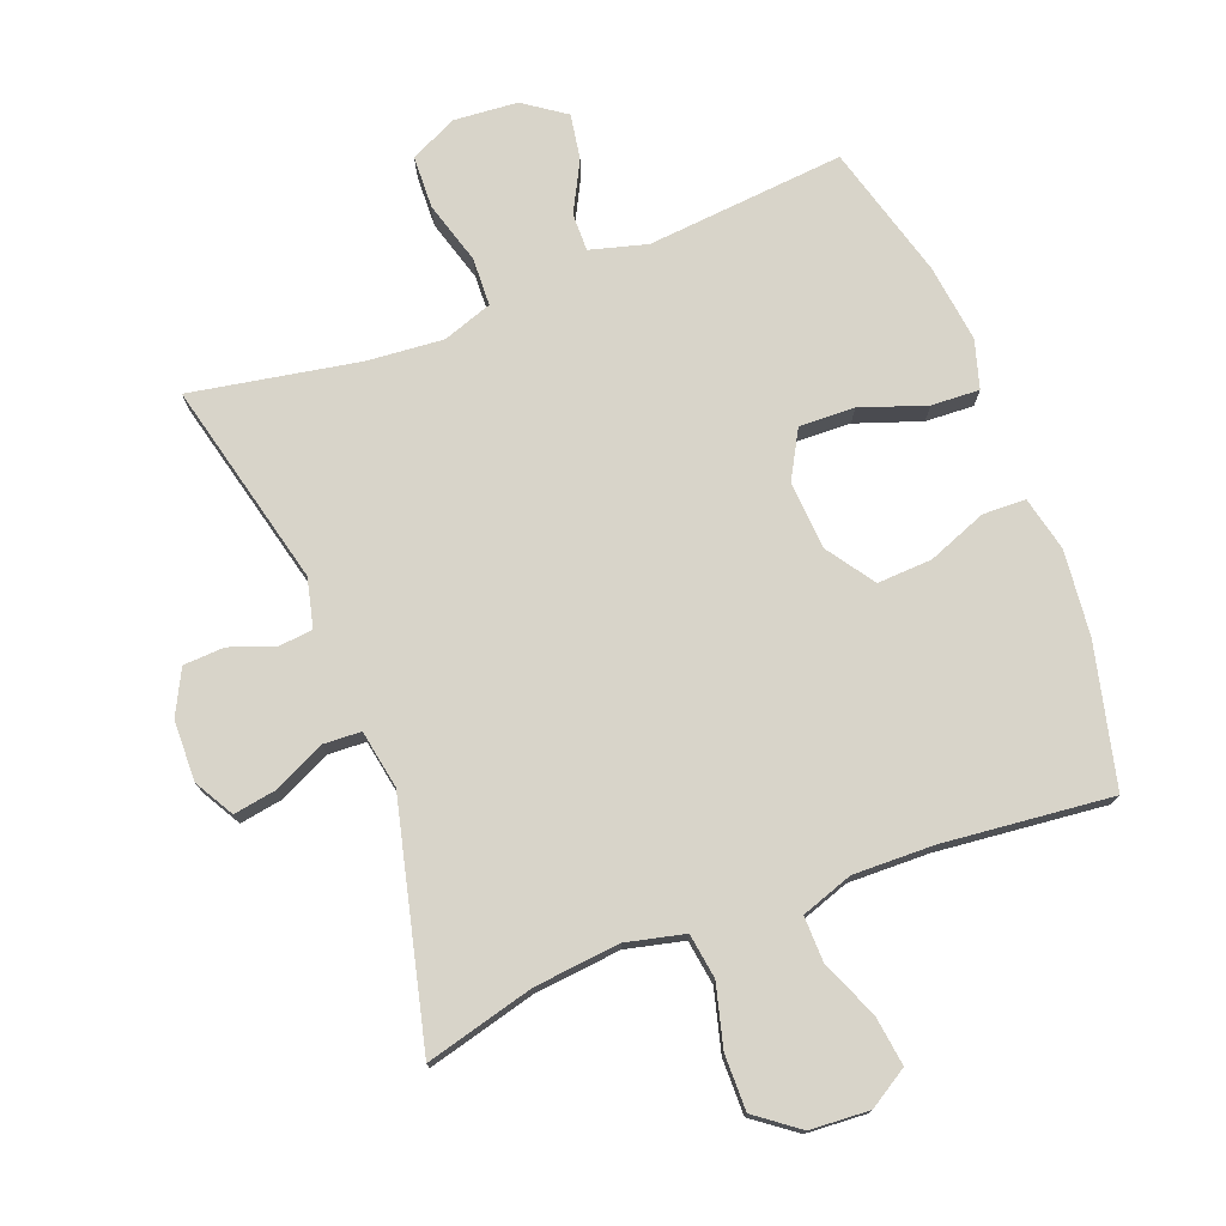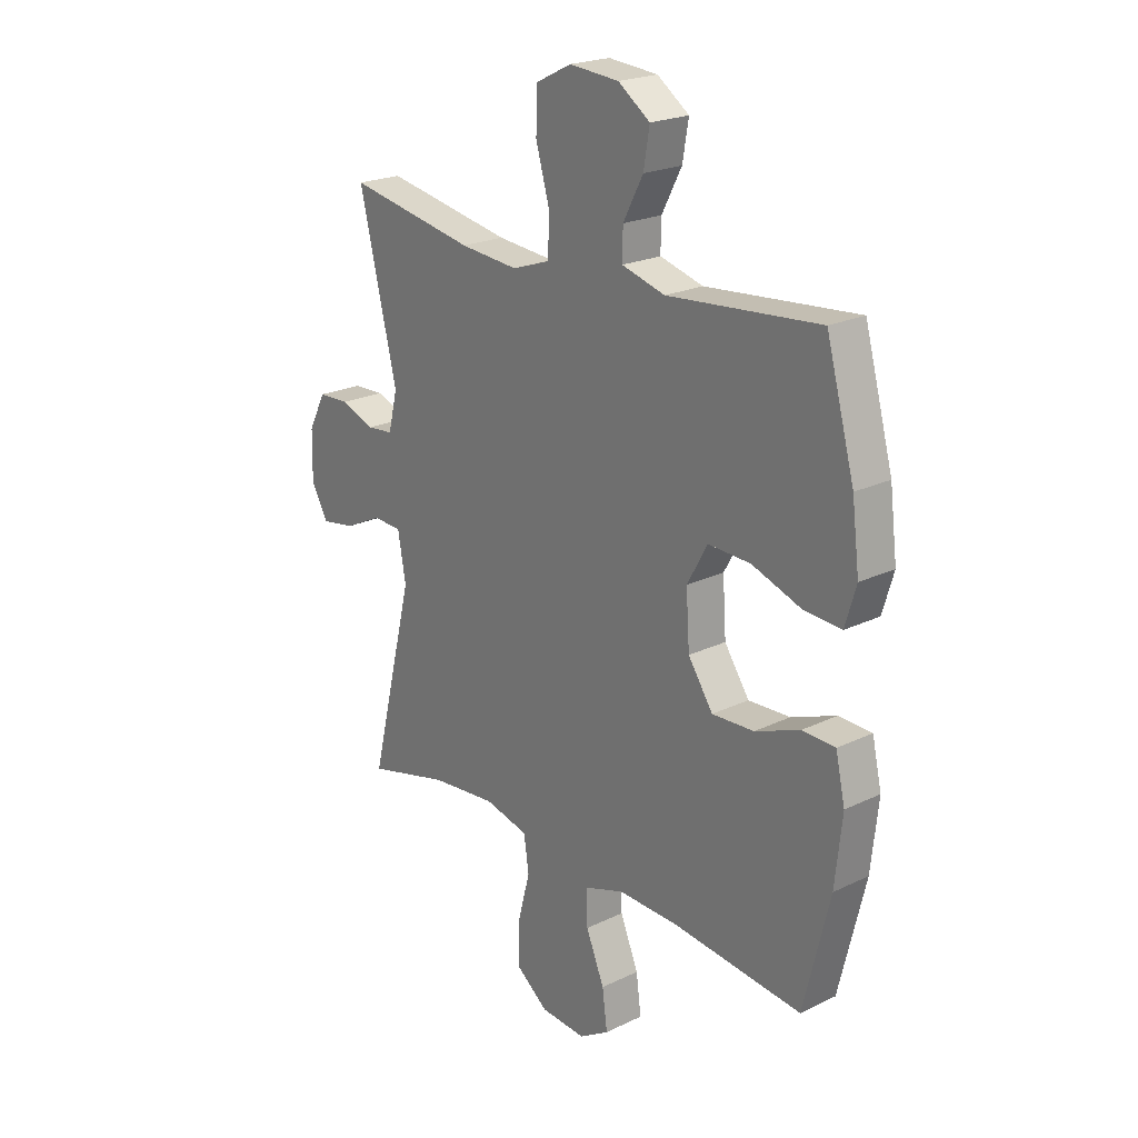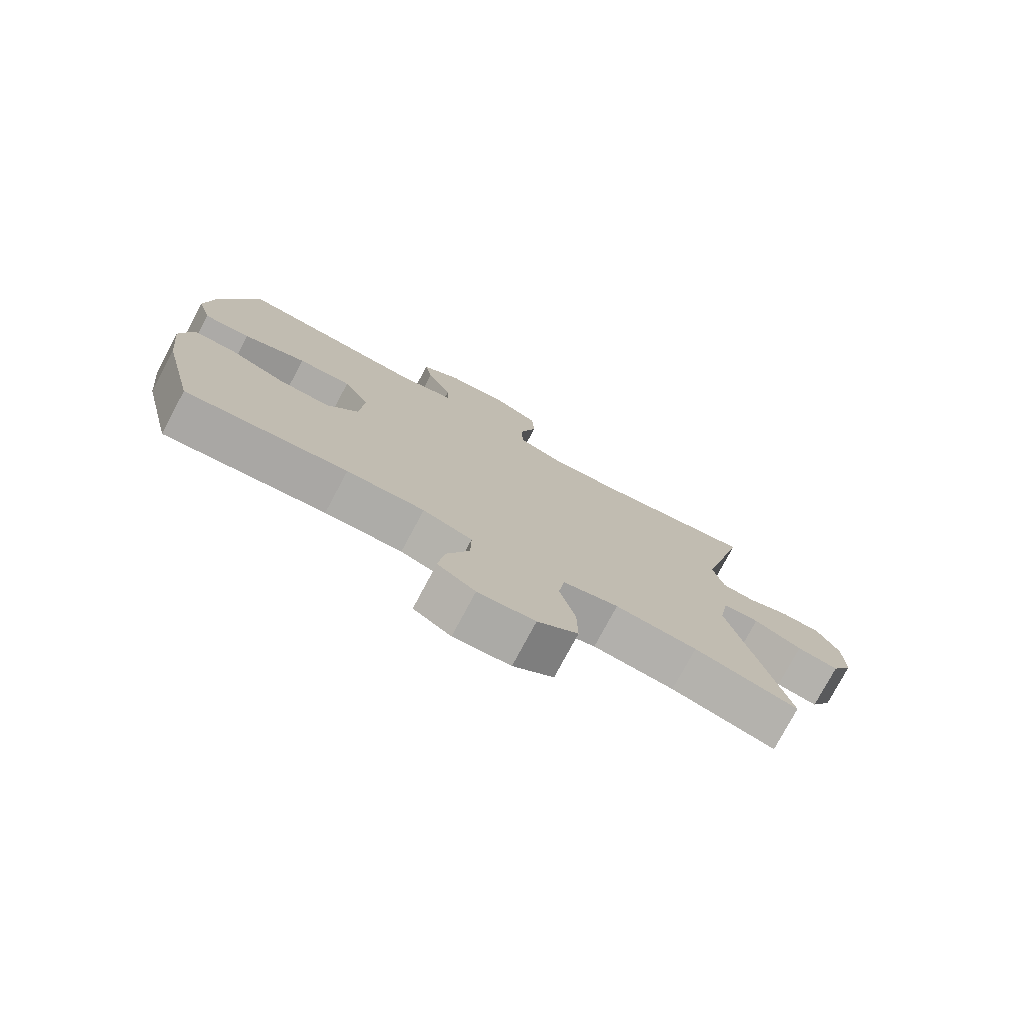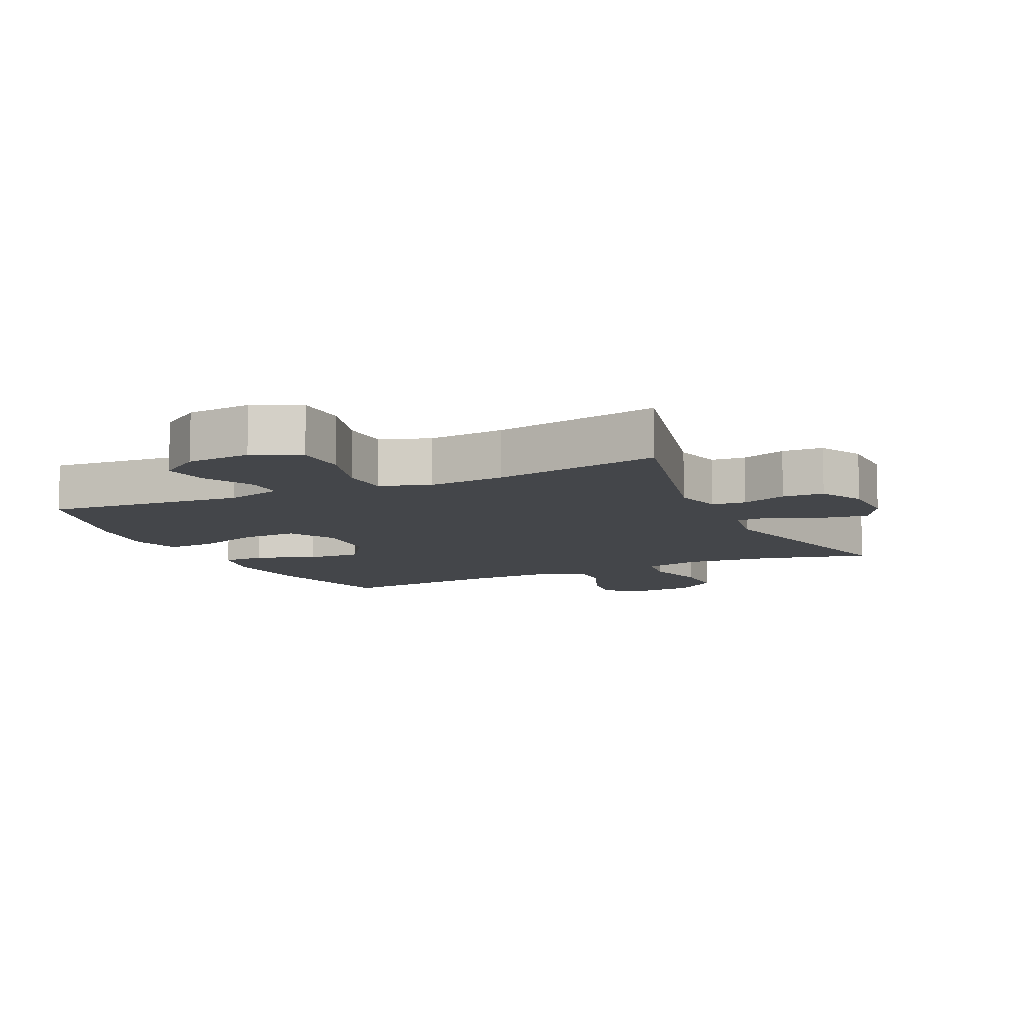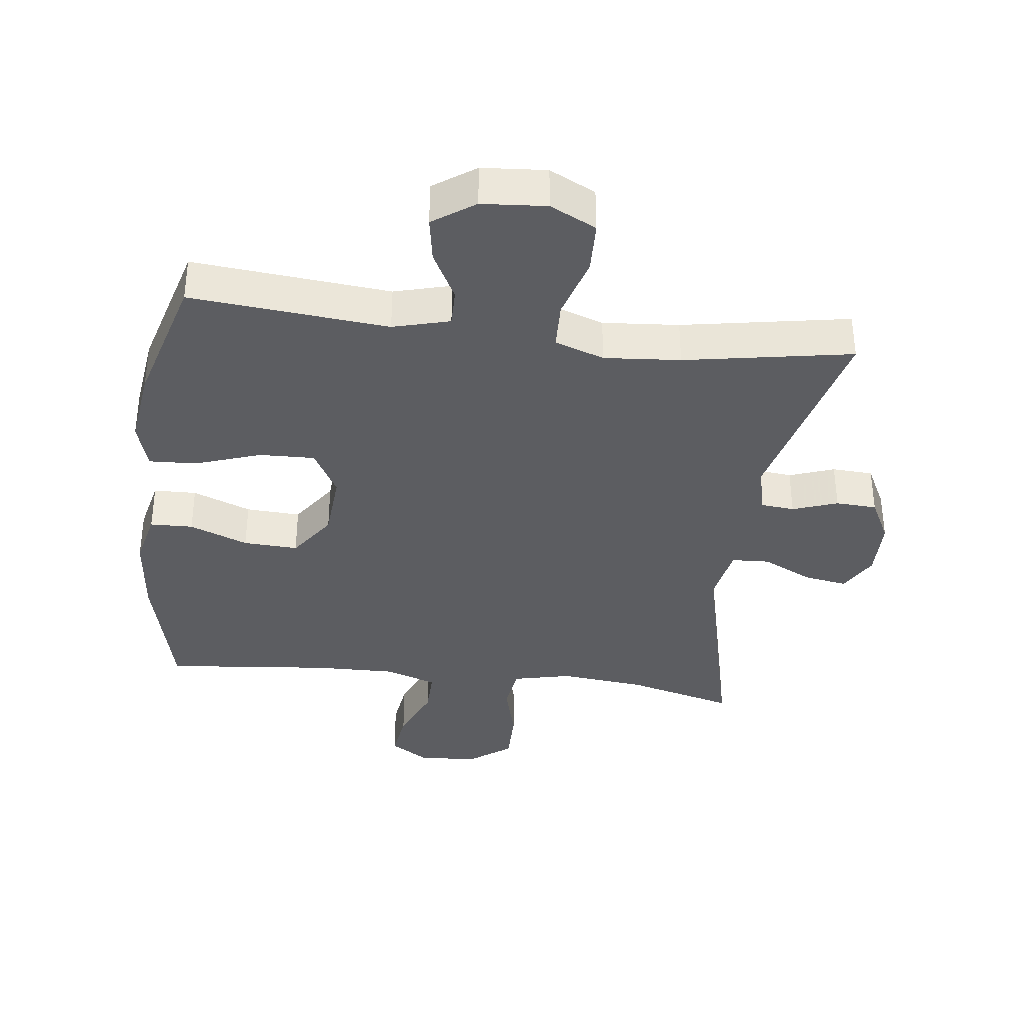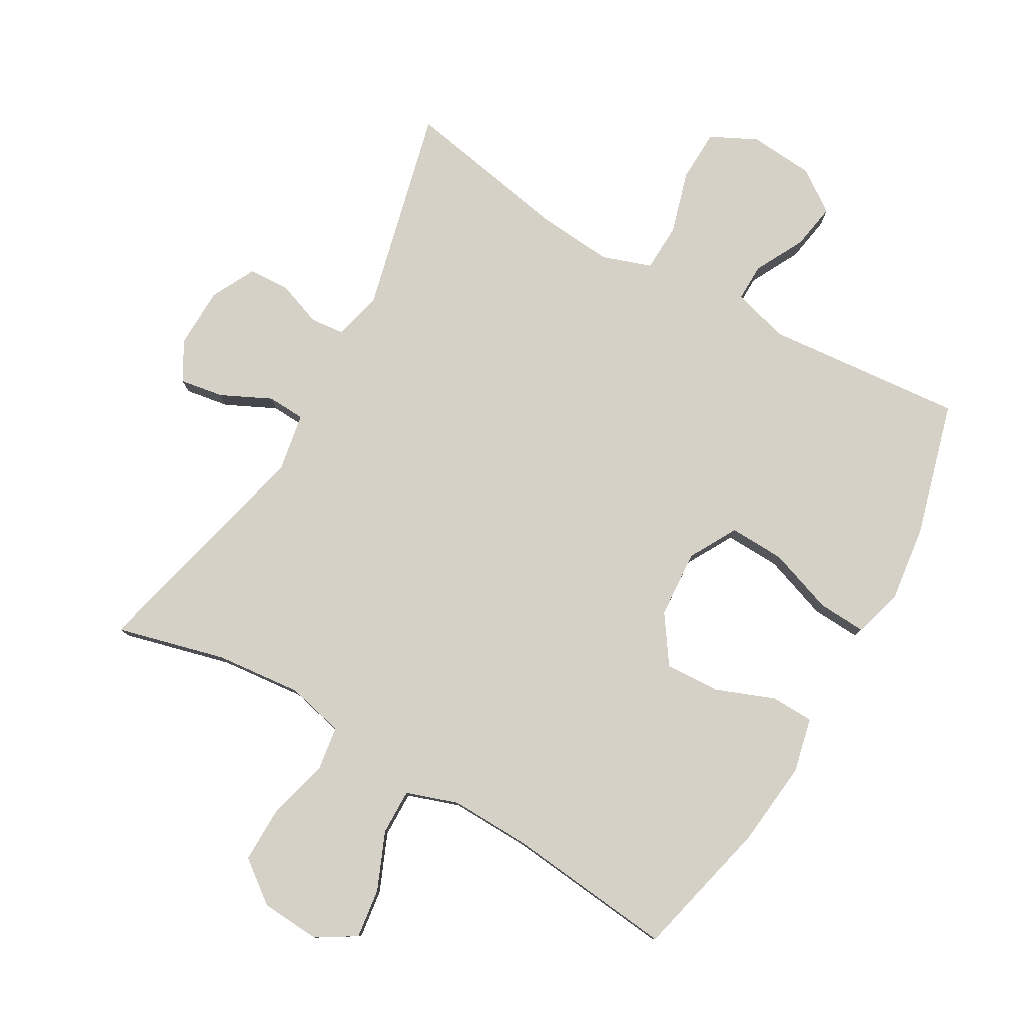
<metadata>
{"format":"obj","ext":"obj","renderer":"f3d","projection":"perspective","resolution":1024,"background":"white","views":[{"elev":75.5,"azim":158.9,"up":"+Y"},{"elev":22.0,"azim":-130.0,"up":"+Z"},{"elev":-77.2,"azim":-28.1,"up":"+Z"},{"elev":-9.7,"azim":25.1,"up":"+Y"},{"elev":-36.5,"azim":-7.3,"up":"+Y"},{"elev":79.4,"azim":-150.2,"up":"+Y"}]}
</metadata>
<code>
v 0.5 0.07 -0.5
v 0.333 0.07 -0.457
v 0.202 0.07 -0.444
v 0.113 0.07 -0.465
v 0.103 0.07 -0.534
v 0.128 0.07 -0.628
v 0.129 0.07 -0.713
v 0.064 0.07 -0.762
v -0.027 0.07 -0.768
v -0.087 0.07 -0.731
v -0.077 0.07 -0.655
v -0.04 0.07 -0.567
v -0.039 0.07 -0.497
v -0.118 0.07 -0.47
v -0.242 0.07 -0.473
v -0.5 0.07 -0.5
v -0.552 0.07 -0.285
v -0.566 0.07 -0.154
v -0.547 0.07 -0.07
v -0.481 0.07 -0.068
v -0.391 0.07 -0.103
v -0.307 0.07 -0.107
v -0.257 0.07 -0.034
v -0.25 0.07 0.07
v -0.291 0.07 0.143
v -0.376 0.07 0.14
v -0.476 0.07 0.105
v -0.55 0.07 0.101
v -0.572 0.07 0.175
v -0.557 0.07 0.294
v -0.5 0.07 0.5
v -0.196 0.07 0.473
v -0.109 0.07 0.497
v -0.11 0.07 0.555
v -0.15 0.07 0.631
v -0.162 0.07 0.701
v -0.098 0.07 0.746
v 0.001 0.07 0.754
v 0.072 0.07 0.719
v 0.075 0.07 0.639
v 0.047 0.07 0.543
v 0.05 0.07 0.469
v 0.126 0.07 0.443
v 0.243 0.07 0.453
v 0.5 0.07 0.5
v 0.424 0.07 0.186
v 0.442 0.07 0.111
v 0.494 0.07 0.106
v 0.563 0.07 0.131
v 0.626 0.07 0.128
v 0.661 0.07 0.06
v 0.663 0.07 -0.033
v 0.629 0.07 -0.093
v 0.562 0.07 -0.082
v 0.485 0.07 -0.045
v 0.427 0.07 -0.048
v 0.411 0.07 -0.138
v 0.5 0 -0.5
v 0.333 0 -0.457
v 0.202 0 -0.444
v 0.113 0 -0.465
v 0.103 0 -0.534
v 0.128 0 -0.628
v 0.129 0 -0.713
v 0.064 0 -0.762
v -0.027 0 -0.768
v -0.087 0 -0.731
v -0.077 0 -0.655
v -0.04 0 -0.567
v -0.039 0 -0.497
v -0.118 0 -0.47
v -0.242 0 -0.473
v -0.5 0 -0.5
v -0.552 0 -0.285
v -0.566 0 -0.154
v -0.547 0 -0.07
v -0.481 0 -0.068
v -0.391 0 -0.103
v -0.307 0 -0.107
v -0.257 0 -0.034
v -0.25 0 0.07
v -0.291 0 0.143
v -0.376 0 0.14
v -0.476 0 0.105
v -0.55 0 0.101
v -0.572 0 0.175
v -0.557 0 0.294
v -0.5 0 0.5
v -0.196 0 0.473
v -0.109 0 0.497
v -0.11 0 0.555
v -0.15 0 0.631
v -0.162 0 0.701
v -0.098 0 0.746
v 0.001 0 0.754
v 0.072 0 0.719
v 0.075 0 0.639
v 0.047 0 0.543
v 0.05 0 0.469
v 0.126 0 0.443
v 0.243 0 0.453
v 0.5 0 0.5
v 0.424 0 0.186
v 0.442 0 0.111
v 0.494 0 0.106
v 0.563 0 0.131
v 0.626 0 0.128
v 0.661 0 0.06
v 0.663 0 -0.033
v 0.629 0 -0.093
v 0.562 0 -0.082
v 0.485 0 -0.045
v 0.427 0 -0.048
v 0.411 0 -0.138
f 53 54 55
f 52 53 55
f 51 52 55
f 50 51 55
f 49 50 55
f 48 49 55
f 47 48 55 56
f 46 47 56 57
f 44 45 46
f 43 44 46 57
f 39 40 41
f 38 39 41
f 37 38 41
f 36 37 41
f 35 36 41
f 34 35 41
f 33 34 41 42
f 57 1 2
f 43 57 2
f 42 43 2
f 33 42 2
f 32 33 2
f 30 31 32
f 29 30 32
f 28 29 32
f 27 28 32
f 26 27 32
f 19 20 21
f 18 19 21
f 17 18 21
f 16 17 21
f 15 16 21
f 14 15 21 22
f 13 14 22 23
f 10 11 12
f 9 10 12
f 8 9 12
f 7 8 12
f 6 7 12
f 5 6 12
f 4 5 12 13
f 13 23 24
f 4 13 24
f 3 4 24
f 25 26 32
f 24 25 32
f 3 24 32
f 2 3 32
f 112 111 110
f 112 110 109
f 112 109 108
f 112 108 107
f 112 107 106
f 112 106 105
f 113 112 105 104
f 114 113 104 103
f 103 102 101
f 114 103 101 100
f 98 97 96
f 98 96 95
f 98 95 94
f 98 94 93
f 98 93 92
f 98 92 91
f 99 98 91 90
f 59 58 114
f 59 114 100
f 59 100 99
f 59 99 90
f 59 90 89
f 89 88 87
f 89 87 86
f 89 86 85
f 89 85 84
f 89 84 83
f 78 77 76
f 78 76 75
f 78 75 74
f 78 74 73
f 78 73 72
f 79 78 72 71
f 80 79 71 70
f 69 68 67
f 69 67 66
f 69 66 65
f 69 65 64
f 69 64 63
f 69 63 62
f 70 69 62 61
f 81 80 70
f 81 70 61
f 81 61 60
f 89 83 82
f 89 82 81
f 89 81 60
f 89 60 59
f 1 58 59 2
f 2 59 60 3
f 3 60 61 4
f 4 61 62 5
f 5 62 63 6
f 6 63 64 7
f 7 64 65 8
f 8 65 66 9
f 9 66 67 10
f 10 67 68 11
f 11 68 69 12
f 12 69 70 13
f 13 70 71 14
f 14 71 72 15
f 15 72 73 16
f 16 73 74 17
f 17 74 75 18
f 18 75 76 19
f 19 76 77 20
f 20 77 78 21
f 21 78 79 22
f 22 79 80 23
f 23 80 81 24
f 24 81 82 25
f 25 82 83 26
f 26 83 84 27
f 27 84 85 28
f 28 85 86 29
f 29 86 87 30
f 30 87 88 31
f 31 88 89 32
f 32 89 90 33
f 33 90 91 34
f 34 91 92 35
f 35 92 93 36
f 36 93 94 37
f 37 94 95 38
f 38 95 96 39
f 39 96 97 40
f 40 97 98 41
f 41 98 99 42
f 42 99 100 43
f 43 100 101 44
f 44 101 102 45
f 45 102 103 46
f 46 103 104 47
f 47 104 105 48
f 48 105 106 49
f 49 106 107 50
f 50 107 108 51
f 51 108 109 52
f 52 109 110 53
f 53 110 111 54
f 54 111 112 55
f 55 112 113 56
f 56 113 114 57
f 57 114 58 1

</code>
